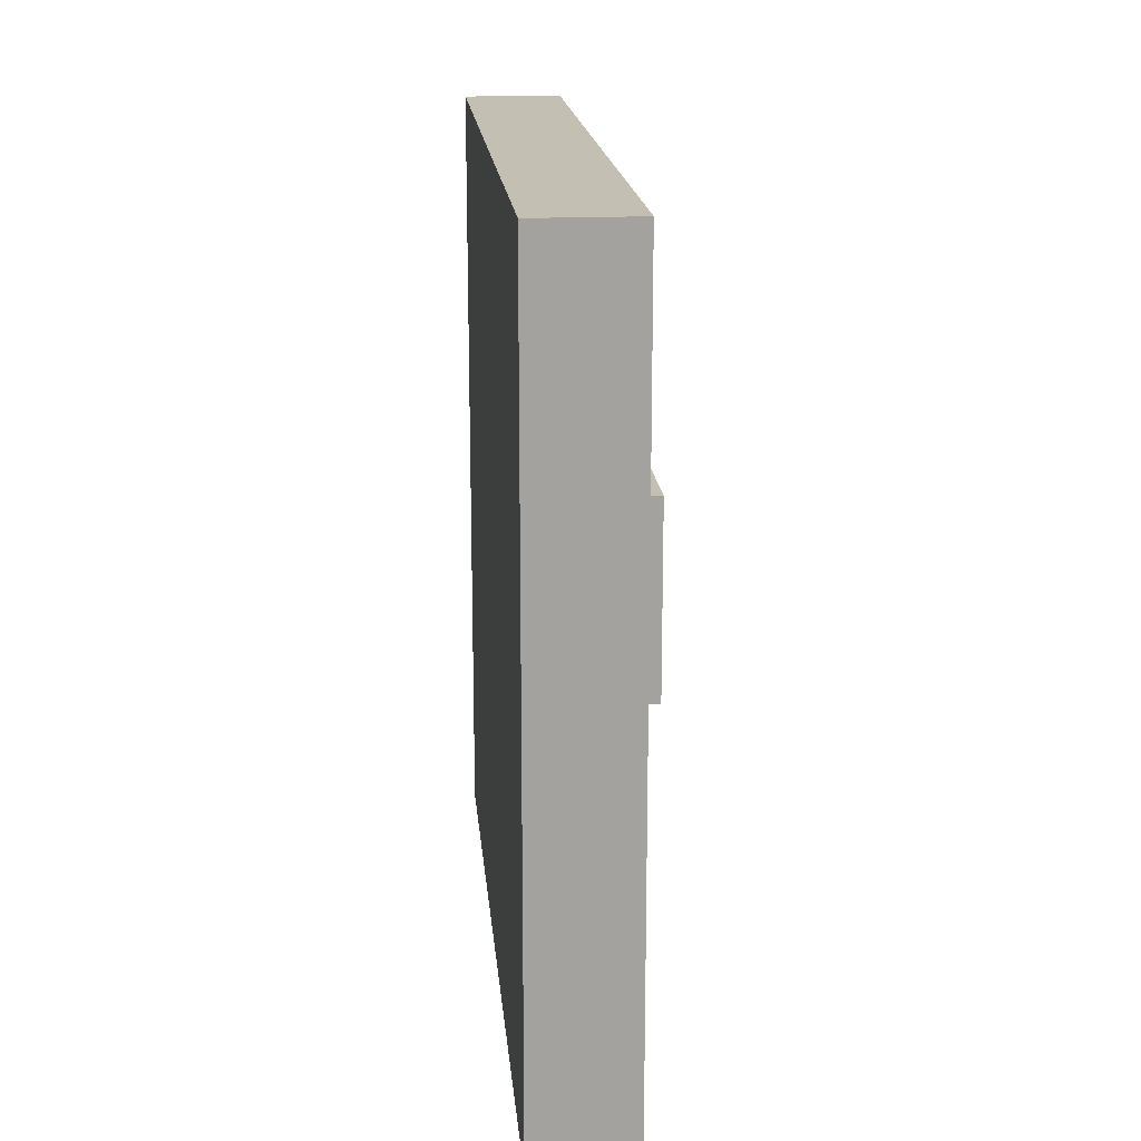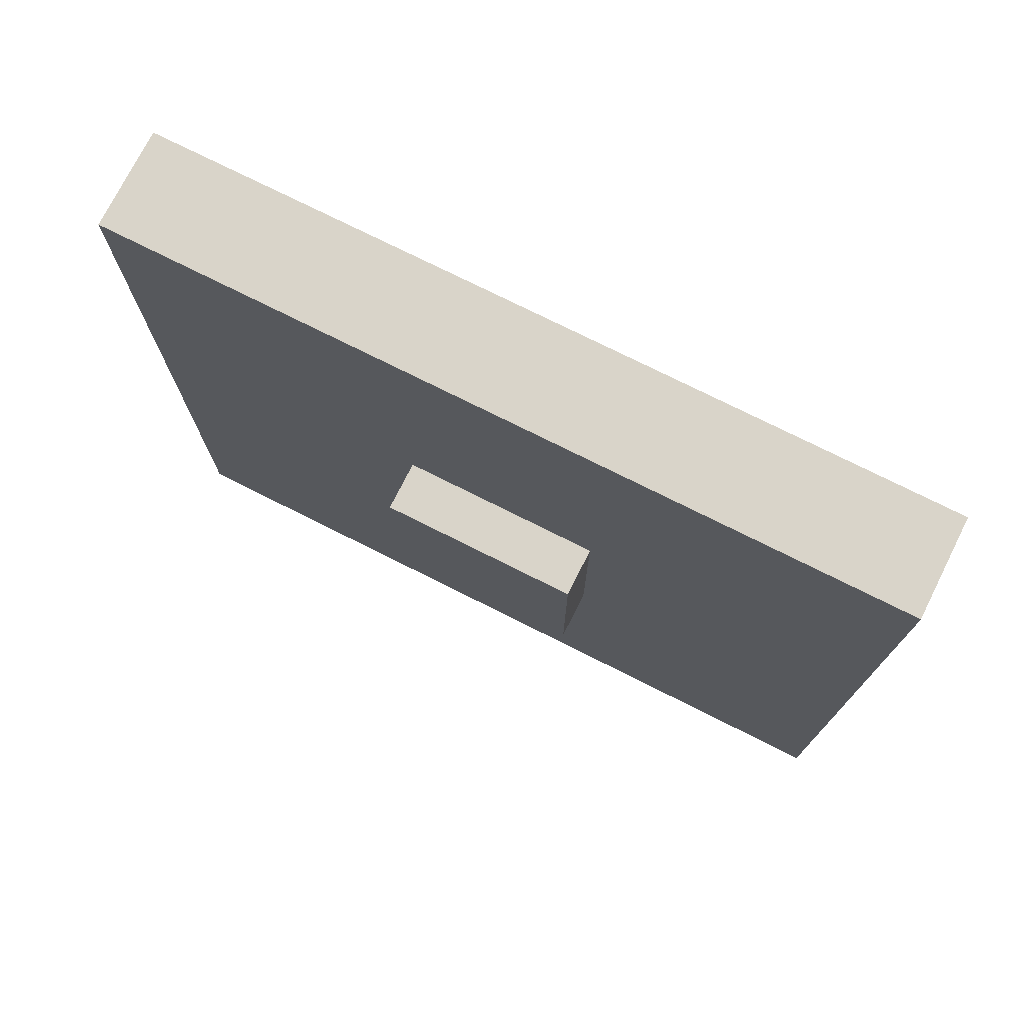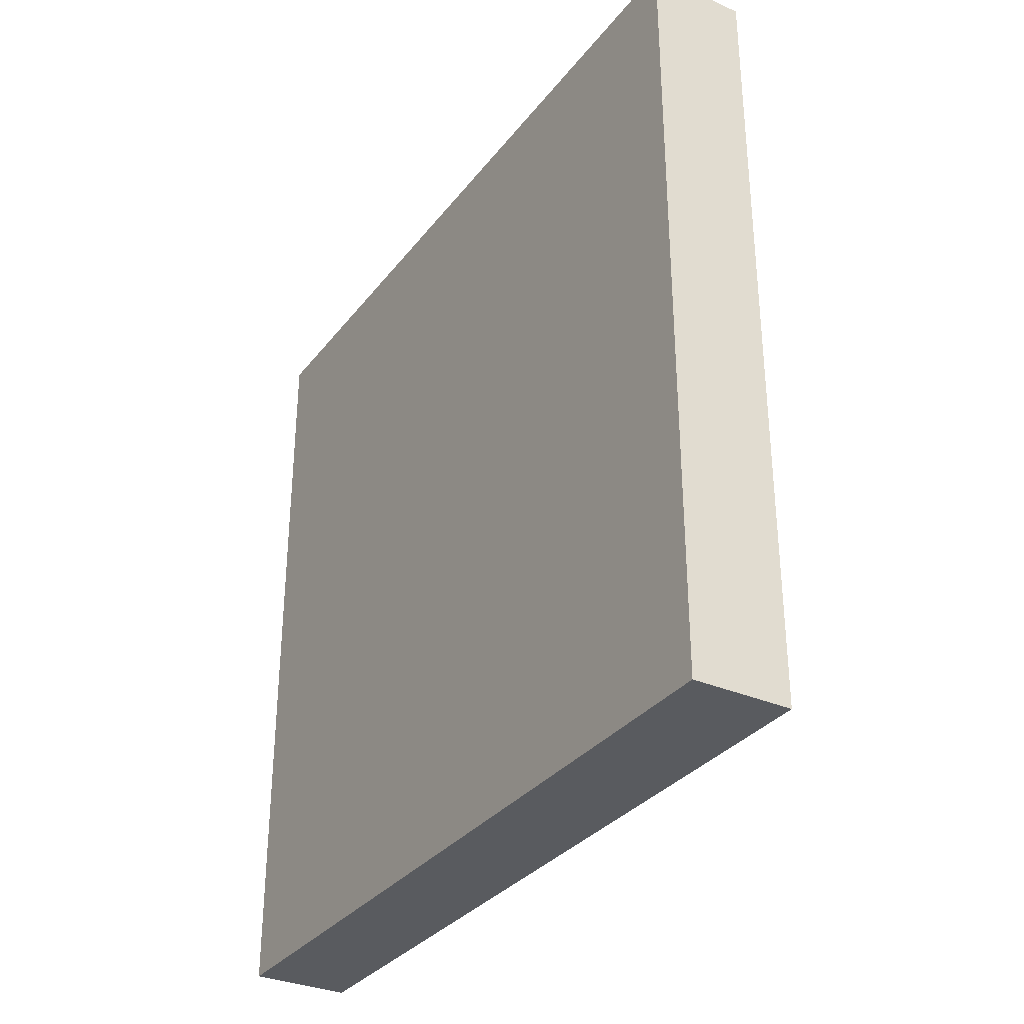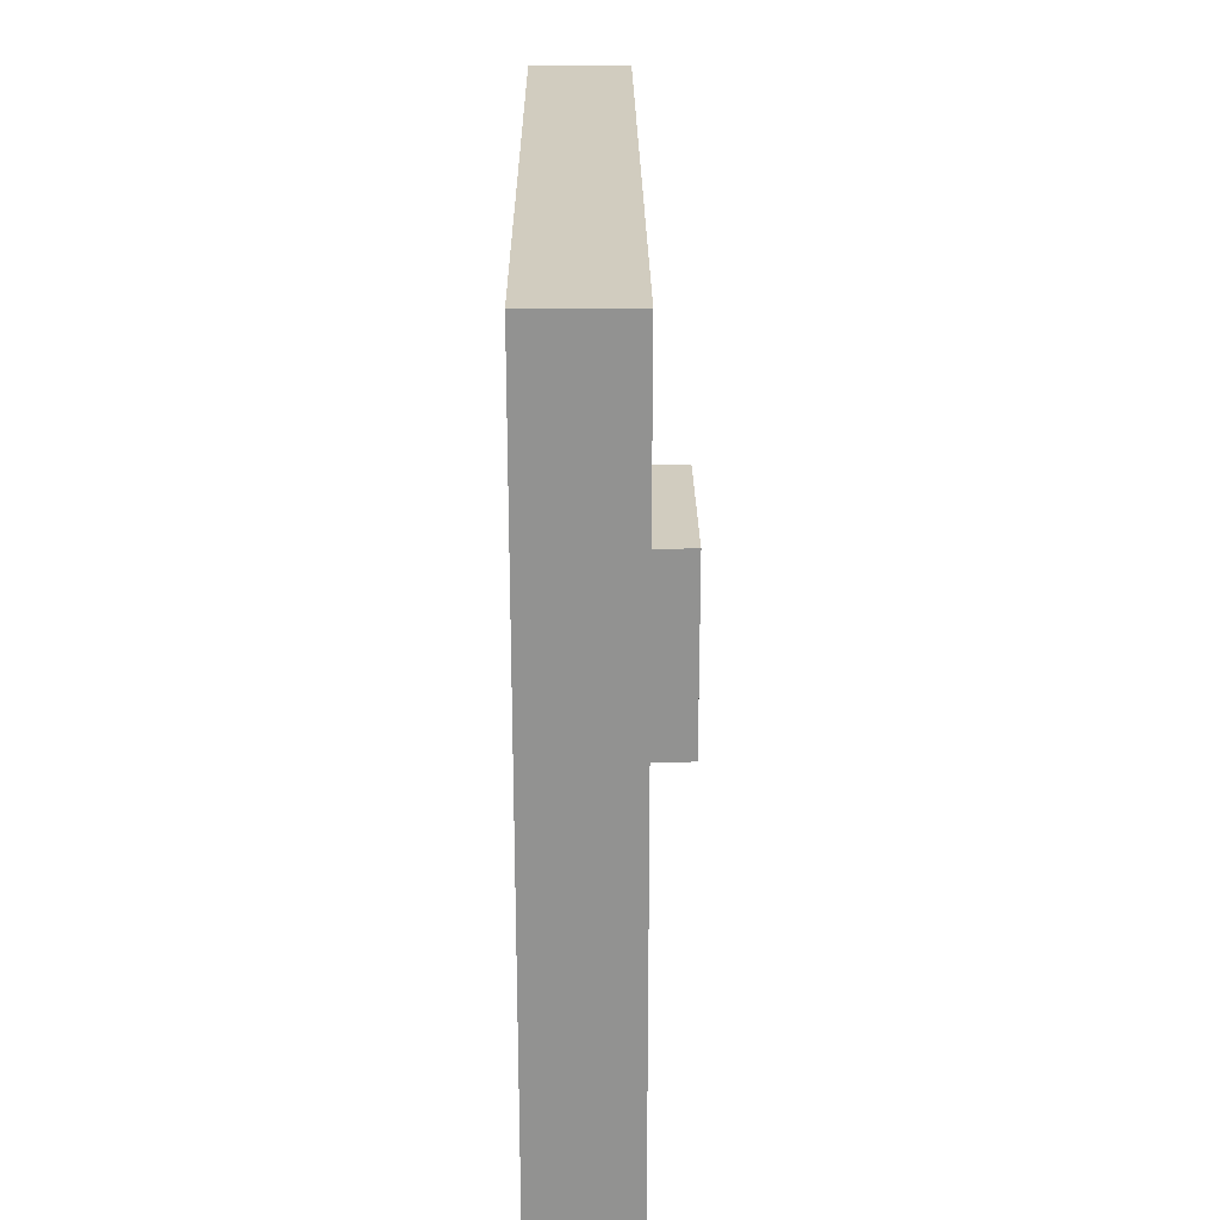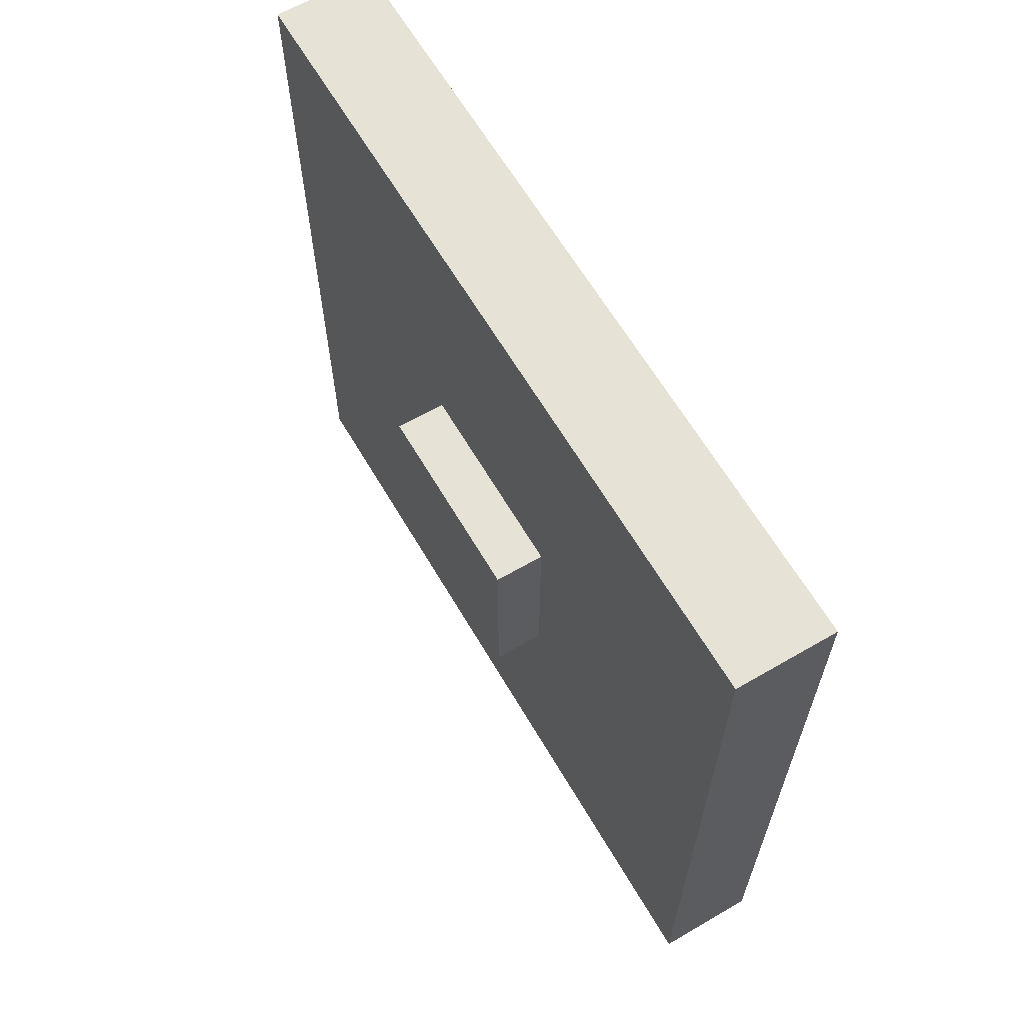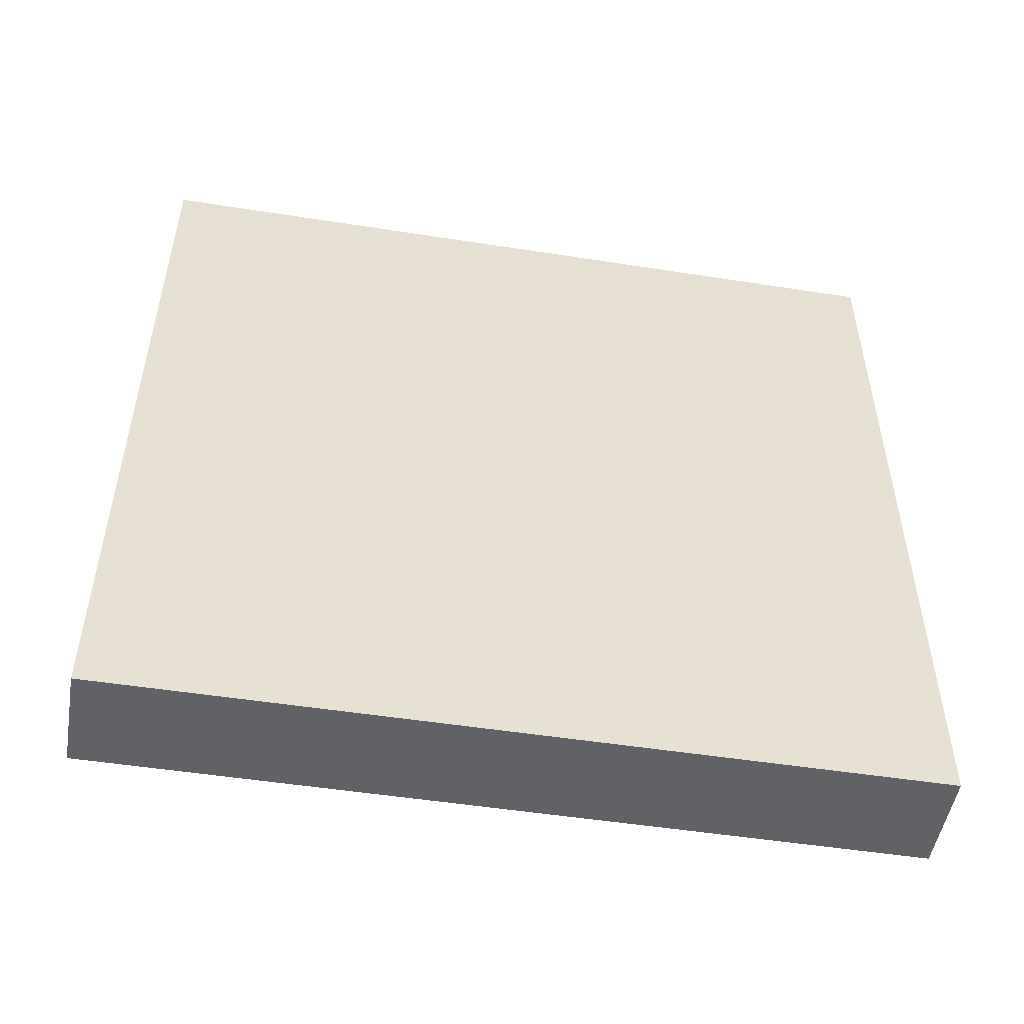
<metadata>
{"format":"obj","ext":"obj","renderer":"f3d","projection":"perspective","resolution":1024,"background":"white","views":[{"elev":17.8,"azim":174.8,"up":"+Z"},{"elev":74.9,"azim":-63.3,"up":"+Z"},{"elev":-32.4,"azim":148.6,"up":"+Y"},{"elev":23.9,"azim":179.4,"up":"+Z"},{"elev":63.7,"azim":-30.4,"up":"+Y"},{"elev":-50.7,"azim":80.3,"up":"+Z"}]}
</metadata>
<code>
o cube
v -0.375 0.5 0.5
v -0.375 0.5 -0.5
v -0.375 -0.5 0.5
v -0.375 -0.5 -0.5
v -0.5 0.5 -0.5
v -0.5 0.5 0.5
v -0.5 -0.5 -0.5
v -0.5 -0.5 0.5
f 4 7 5 2
f 3 4 2 1
f 8 3 1 6
f 7 8 6 5
f 6 1 2 5
f 7 4 3 8
o cube
v -0.5 0.125 0.125
v -0.5 0.125 -0.125
v -0.5 -0.125 0.125
v -0.5 -0.125 -0.125
v -0.5625 0.125 -0.125
v -0.5625 0.125 0.125
v -0.5625 -0.125 -0.125
v -0.5625 -0.125 0.125
f 12 15 13 10
f 11 12 10 9
f 16 11 9 14
f 15 16 14 13
f 14 9 10 13
f 15 12 11 16

</code>
